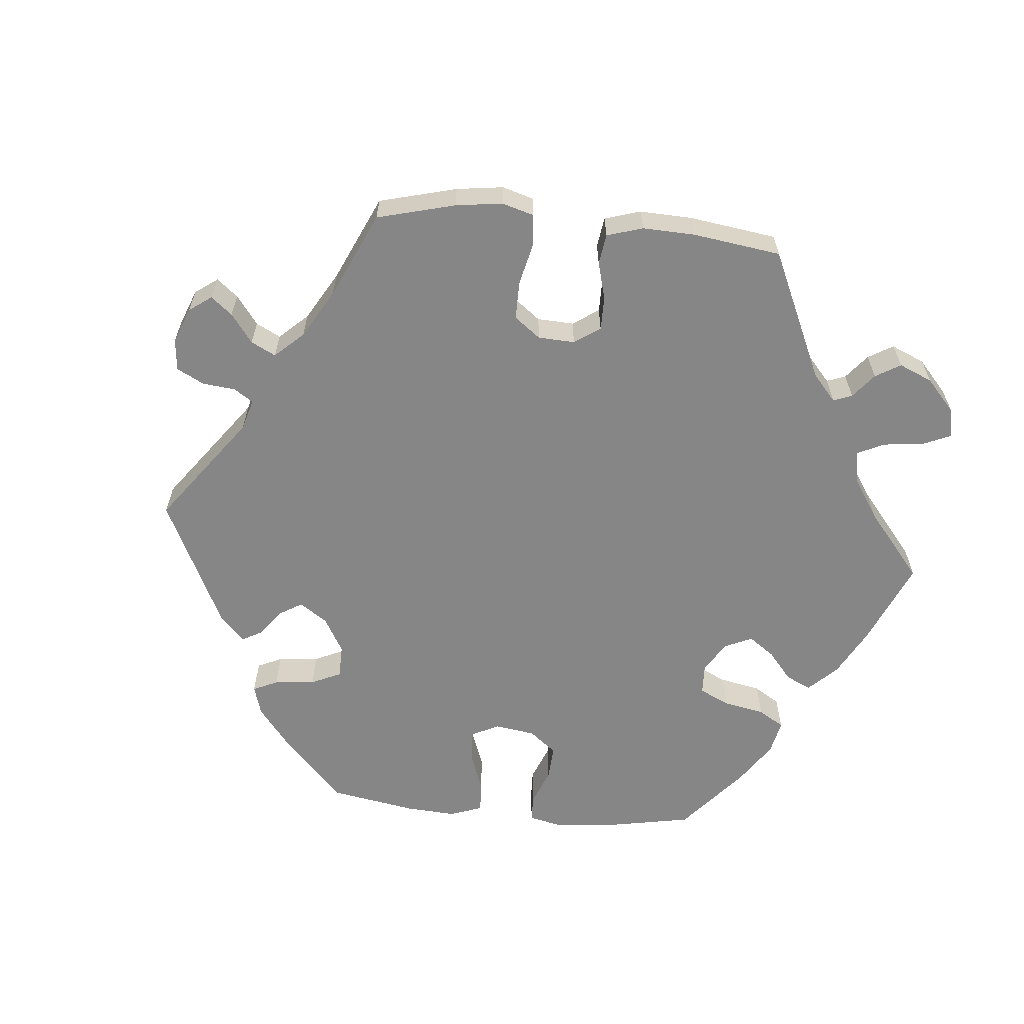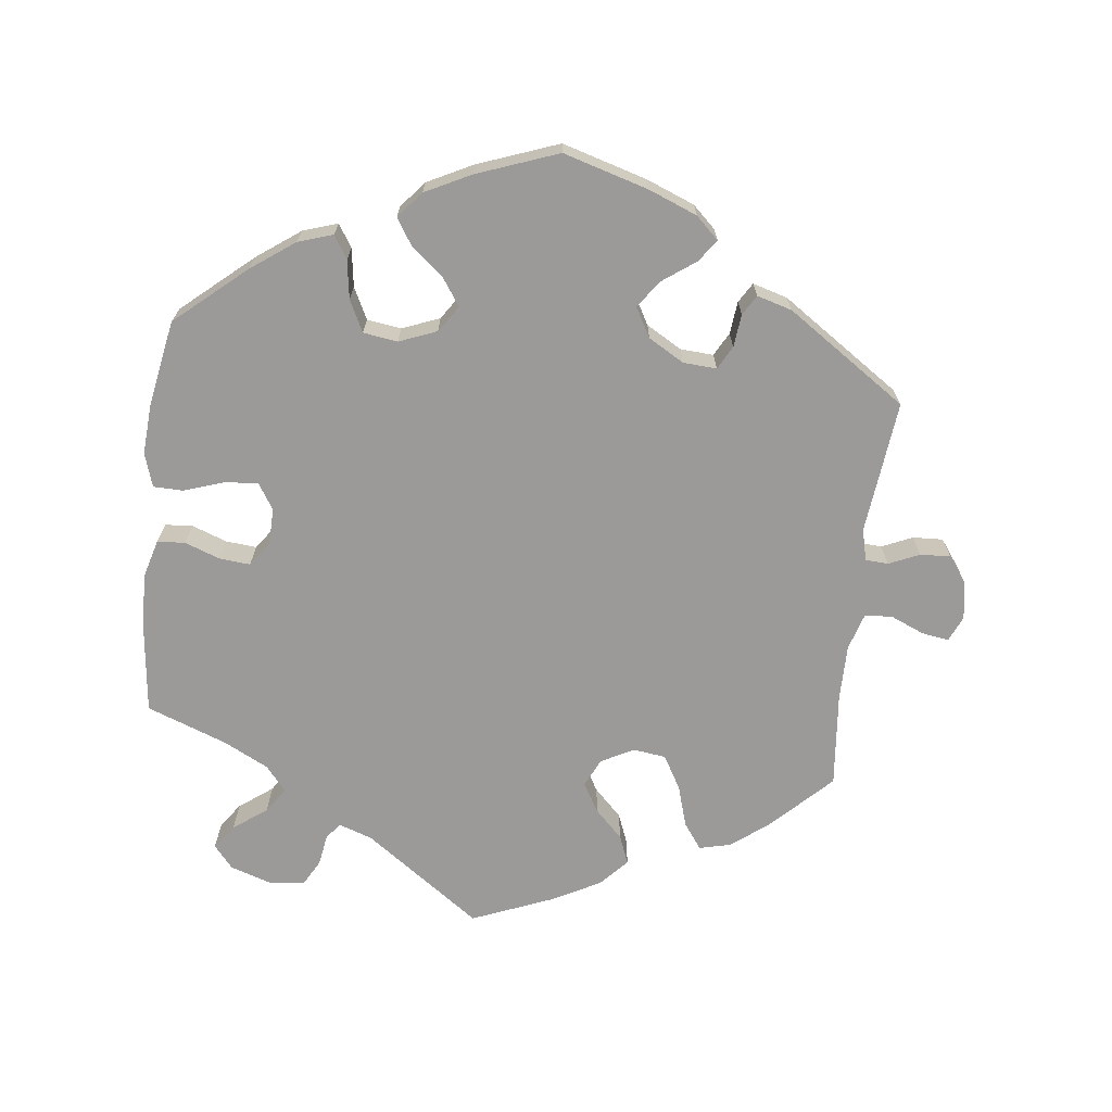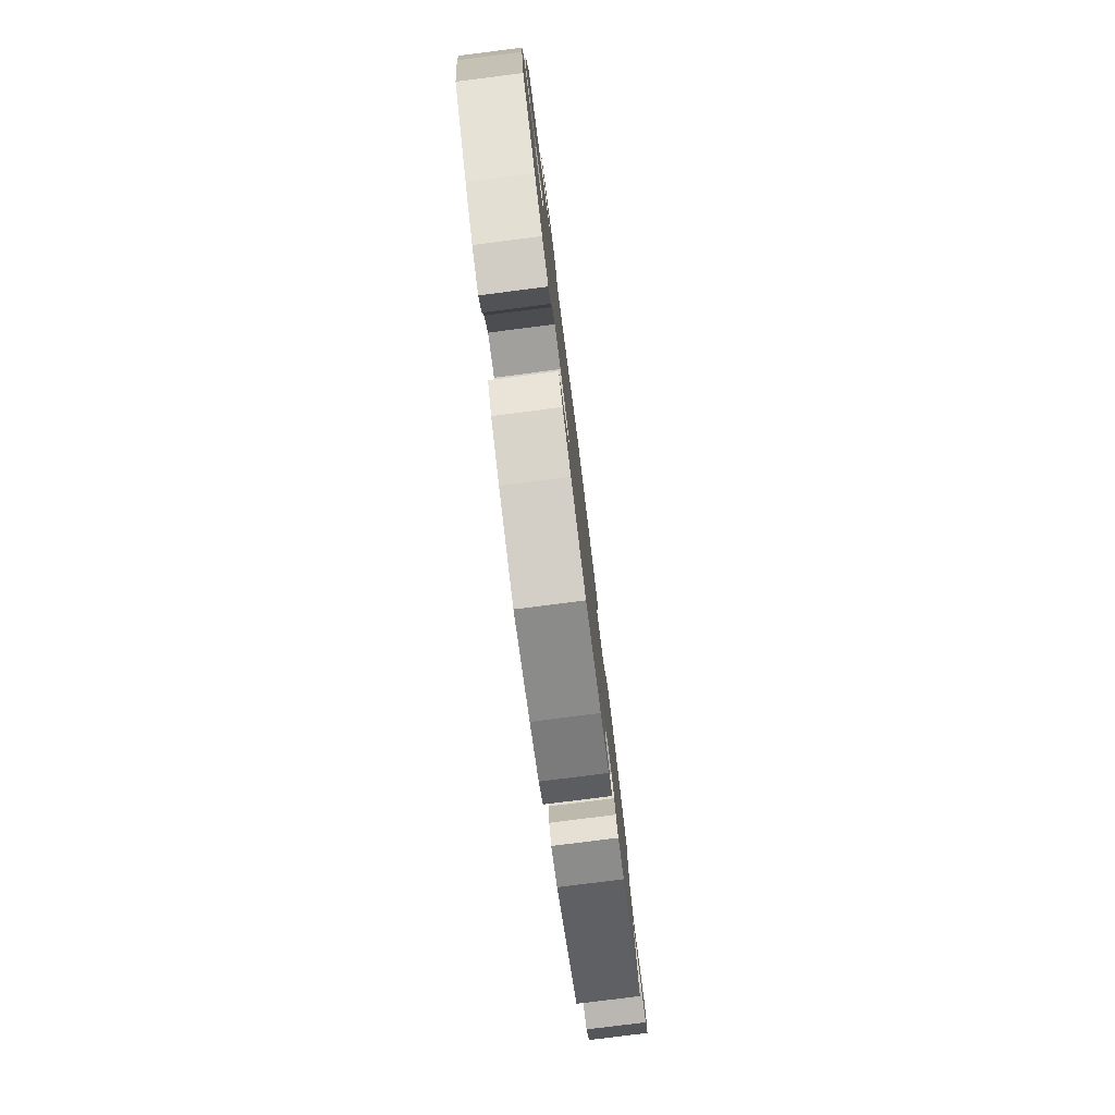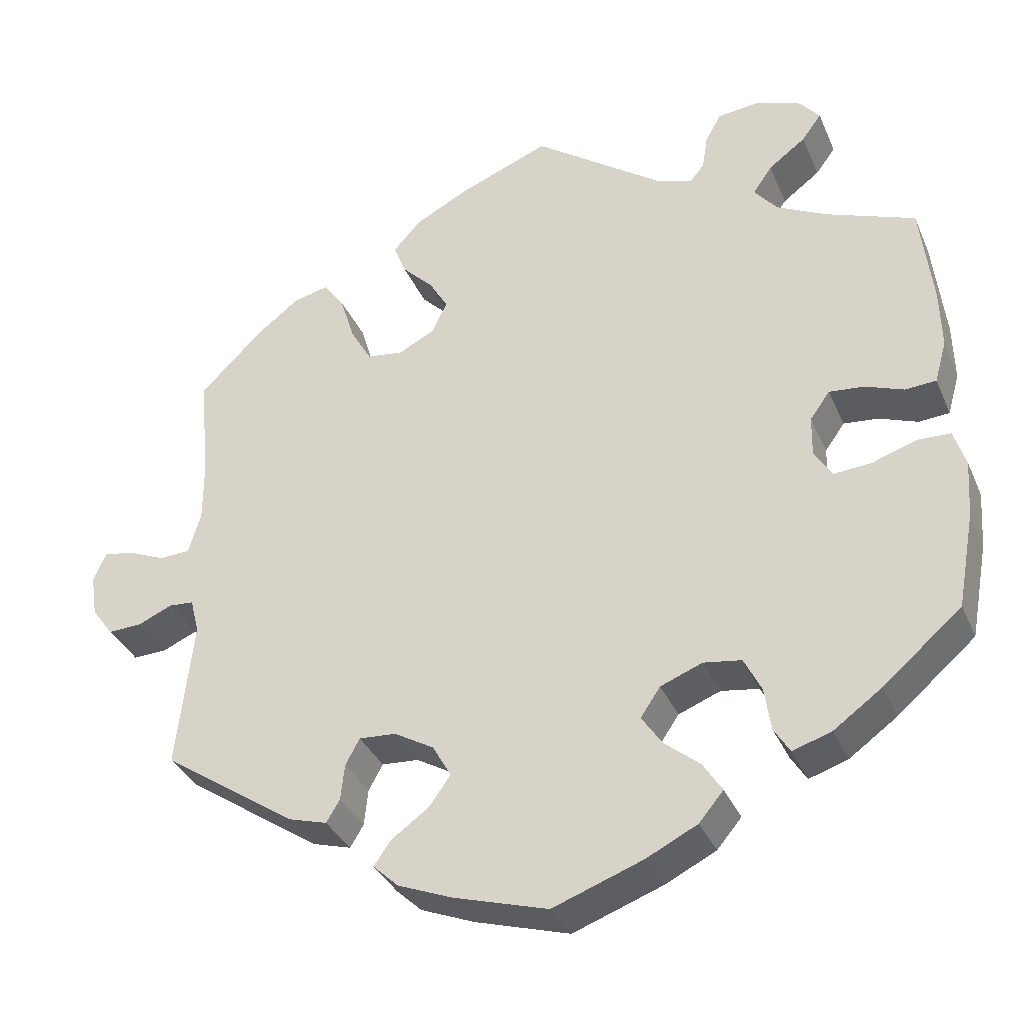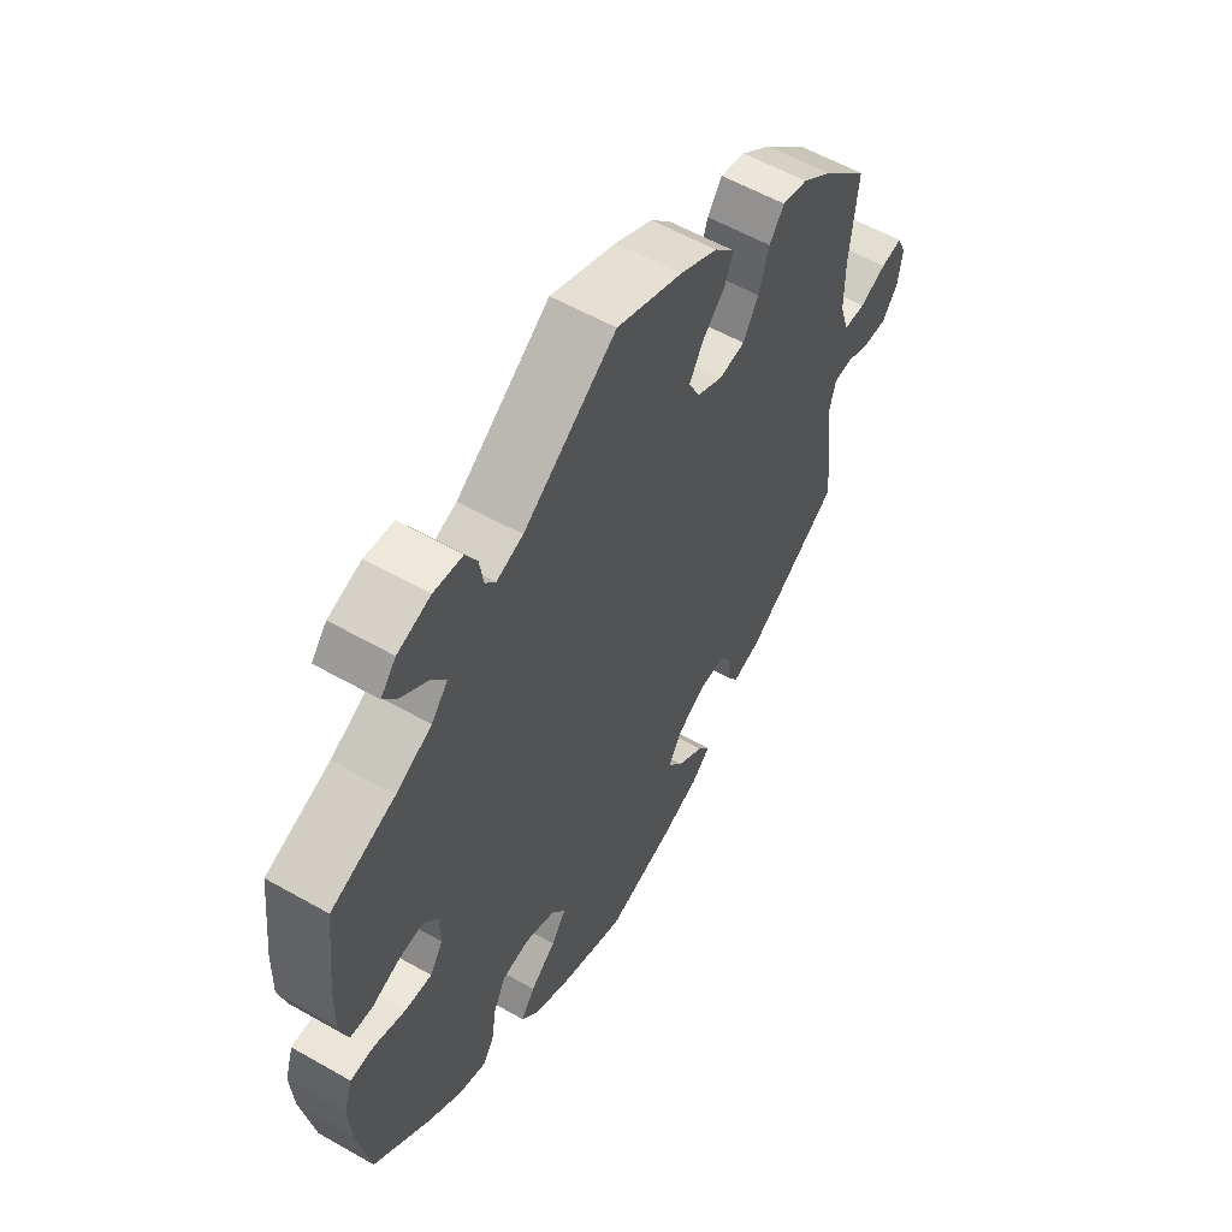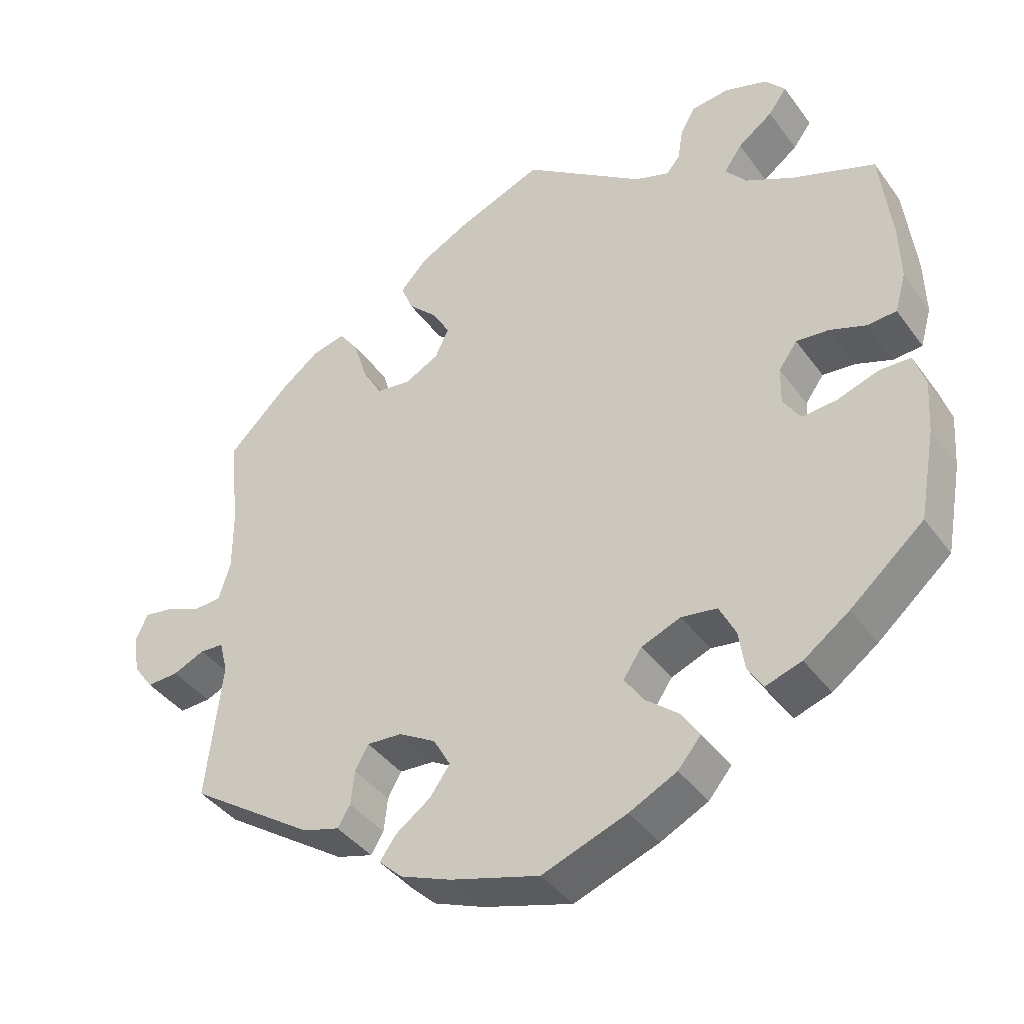
<metadata>
{"format":"obj","ext":"obj","renderer":"f3d","projection":"perspective","resolution":1024,"background":"white","views":[{"elev":-62.0,"azim":-35.5,"up":"+Y"},{"elev":-69.4,"azim":173.3,"up":"+Y"},{"elev":-79.7,"azim":97.2,"up":"+Z"},{"elev":-34.4,"azim":21.1,"up":"+Z"},{"elev":57.4,"azim":120.6,"up":"+Z"},{"elev":-40.2,"azim":32.5,"up":"+Z"}]}
</metadata>
<code>
v -0.42 0.07 0.369
v -0.367 0.07 0.41
v -0.322 0.07 0.421
v -0.296 0.07 0.385
v -0.278 0.07 0.326
v -0.251 0.07 0.279
v -0.205 0.07 0.273
v -0.159 0.07 0.297
v -0.14 0.07 0.337
v -0.164 0.07 0.378
v -0.203 0.07 0.417
v -0.219 0.07 0.457
v -0.183 0.07 0.496
v -0.117 0.07 0.531
v -0.001 0.07 0.578
v 0.163 0.07 0.461
v 0.21 0.07 0.445
v 0.228 0.07 0.467
v 0.235 0.07 0.511
v 0.255 0.07 0.547
v 0.306 0.07 0.553
v 0.364 0.07 0.534
v 0.391 0.07 0.502
v 0.366 0.07 0.468
v 0.319 0.07 0.433
v 0.295 0.07 0.398
v 0.324 0.07 0.363
v 0.387 0.07 0.331
v 0.5 0.07 0.289
v 0.515 0.07 0.16
v 0.517 0.07 0.084
v 0.502 0.07 0.031
v 0.463 0.07 0.028
v 0.414 0.07 0.046
v 0.37 0.07 0.05
v 0.345 0.07 0.015
v 0.344 0.07 -0.036
v 0.367 0.07 -0.072
v 0.414 0.07 -0.068
v 0.47 0.07 -0.049
v 0.512 0.07 -0.05
v 0.527 0.07 -0.097
v 0.522 0.07 -0.169
v 0.5 0.07 -0.289
v 0.401 0.07 -0.374
v 0.34 0.07 -0.418
v 0.291 0.07 -0.434
v 0.271 0.07 -0.402
v 0.263 0.07 -0.348
v 0.241 0.07 -0.304
v 0.193 0.07 -0.297
v 0.14 0.07 -0.318
v 0.115 0.07 -0.355
v 0.141 0.07 -0.393
v 0.186 0.07 -0.43
v 0.21 0.07 -0.467
v 0.179 0.07 -0.504
v 0.115 0.07 -0.536
v 0.001 0.07 -0.578
v -0.119 0.07 -0.543
v -0.187 0.07 -0.516
v -0.219 0.07 -0.486
v -0.197 0.07 -0.455
v -0.15 0.07 -0.421
v -0.123 0.07 -0.383
v -0.146 0.07 -0.342
v -0.196 0.07 -0.313
v -0.243 0.07 -0.31
v -0.261 0.07 -0.343
v -0.266 0.07 -0.389
v -0.283 0.07 -0.417
v -0.332 0.07 -0.403
v -0.501 0.07 -0.289
v -0.48 0.07 -0.102
v -0.491 0.07 -0.058
v -0.523 0.07 -0.056
v -0.566 0.07 -0.075
v -0.609 0.07 -0.077
v -0.636 0.07 -0.04
v -0.644 0.07 0.013
v -0.628 0.07 0.049
v -0.59 0.07 0.043
v -0.543 0.07 0.023
v -0.504 0.07 0.025
v -0.488 0.07 0.077
v -0.488 0.07 0.156
v -0.501 0.07 0.289
v -0.42 0 0.369
v -0.367 0 0.41
v -0.322 0 0.421
v -0.296 0 0.385
v -0.278 0 0.326
v -0.251 0 0.279
v -0.205 0 0.273
v -0.159 0 0.297
v -0.14 0 0.337
v -0.164 0 0.378
v -0.203 0 0.417
v -0.219 0 0.457
v -0.183 0 0.496
v -0.117 0 0.531
v -0.001 0 0.578
v 0.163 0 0.461
v 0.21 0 0.445
v 0.228 0 0.467
v 0.235 0 0.511
v 0.255 0 0.547
v 0.306 0 0.553
v 0.364 0 0.534
v 0.391 0 0.502
v 0.366 0 0.468
v 0.319 0 0.433
v 0.295 0 0.398
v 0.324 0 0.363
v 0.387 0 0.331
v 0.5 0 0.289
v 0.515 0 0.16
v 0.517 0 0.084
v 0.502 0 0.031
v 0.463 0 0.028
v 0.414 0 0.046
v 0.37 0 0.05
v 0.345 0 0.015
v 0.344 0 -0.036
v 0.367 0 -0.072
v 0.414 0 -0.068
v 0.47 0 -0.049
v 0.512 0 -0.05
v 0.527 0 -0.097
v 0.522 0 -0.169
v 0.5 0 -0.289
v 0.401 0 -0.374
v 0.34 0 -0.418
v 0.291 0 -0.434
v 0.271 0 -0.402
v 0.263 0 -0.348
v 0.241 0 -0.304
v 0.193 0 -0.297
v 0.14 0 -0.318
v 0.115 0 -0.355
v 0.141 0 -0.393
v 0.186 0 -0.43
v 0.21 0 -0.467
v 0.179 0 -0.504
v 0.115 0 -0.536
v 0.001 0 -0.578
v -0.119 0 -0.543
v -0.187 0 -0.516
v -0.219 0 -0.486
v -0.197 0 -0.455
v -0.15 0 -0.421
v -0.123 0 -0.383
v -0.146 0 -0.342
v -0.196 0 -0.313
v -0.243 0 -0.31
v -0.261 0 -0.343
v -0.266 0 -0.389
v -0.283 0 -0.417
v -0.332 0 -0.403
v -0.501 0 -0.289
v -0.48 0 -0.102
v -0.491 0 -0.058
v -0.523 0 -0.056
v -0.566 0 -0.075
v -0.609 0 -0.077
v -0.636 0 -0.04
v -0.644 0 0.013
v -0.628 0 0.049
v -0.59 0 0.043
v -0.543 0 0.023
v -0.504 0 0.025
v -0.488 0 0.077
v -0.488 0 0.156
v -0.501 0 0.289
f 86 87 1 2
f 85 86 2 3
f 84 85 3 4
f 80 81 82 83
f 80 83 84
f 79 80 84
f 76 77 78 79
f 75 76 79 84
f 74 75 84 4
f 69 70 71 72
f 68 69 72 73
f 67 68 73 74
f 61 62 63 64
f 61 64 65
f 60 61 65
f 59 60 65
f 58 59 65 66
f 54 55 56 57
f 53 54 57 58
f 46 47 48 49
f 46 49 50
f 45 46 50
f 44 45 50
f 43 44 50 51
f 39 40 41 42
f 38 39 42 43
f 31 32 33 34
f 31 34 35
f 28 29 30 31
f 27 28 31 35
f 26 27 35 36
f 22 23 24 25
f 22 25 26
f 21 22 26
f 18 19 20 21
f 17 18 21 26
f 16 17 26 36
f 10 11 12 13
f 9 10 13 14
f 67 74 4 5
f 66 67 5 6
f 53 58 66 6
f 52 53 6 7
f 51 52 7 8
f 38 43 51
f 37 38 51 8
f 36 37 8 9
f 15 16 36
f 9 14 15 36
f 89 88 174 173
f 90 89 173 172
f 91 90 172 171
f 170 169 168 167
f 171 170 167
f 171 167 166
f 166 165 164 163
f 171 166 163 162
f 91 171 162 161
f 159 158 157 156
f 160 159 156 155
f 161 160 155 154
f 151 150 149 148
f 152 151 148
f 152 148 147
f 152 147 146
f 153 152 146 145
f 144 143 142 141
f 145 144 141 140
f 136 135 134 133
f 137 136 133
f 137 133 132
f 137 132 131
f 138 137 131 130
f 129 128 127 126
f 130 129 126 125
f 121 120 119 118
f 122 121 118
f 118 117 116 115
f 122 118 115 114
f 123 122 114 113
f 112 111 110 109
f 113 112 109
f 113 109 108
f 108 107 106 105
f 113 108 105 104
f 123 113 104 103
f 100 99 98 97
f 101 100 97 96
f 92 91 161 154
f 93 92 154 153
f 93 153 145 140
f 94 93 140 139
f 95 94 139 138
f 138 130 125
f 95 138 125 124
f 96 95 124 123
f 123 103 102
f 123 102 101 96
f 1 88 89 2
f 2 89 90 3
f 3 90 91 4
f 4 91 92 5
f 5 92 93 6
f 6 93 94 7
f 7 94 95 8
f 8 95 96 9
f 9 96 97 10
f 10 97 98 11
f 11 98 99 12
f 12 99 100 13
f 13 100 101 14
f 14 101 102 15
f 15 102 103 16
f 16 103 104 17
f 17 104 105 18
f 18 105 106 19
f 19 106 107 20
f 20 107 108 21
f 21 108 109 22
f 22 109 110 23
f 23 110 111 24
f 24 111 112 25
f 25 112 113 26
f 26 113 114 27
f 27 114 115 28
f 28 115 116 29
f 29 116 117 30
f 30 117 118 31
f 31 118 119 32
f 32 119 120 33
f 33 120 121 34
f 34 121 122 35
f 35 122 123 36
f 36 123 124 37
f 37 124 125 38
f 38 125 126 39
f 39 126 127 40
f 40 127 128 41
f 41 128 129 42
f 42 129 130 43
f 43 130 131 44
f 44 131 132 45
f 45 132 133 46
f 46 133 134 47
f 47 134 135 48
f 48 135 136 49
f 49 136 137 50
f 50 137 138 51
f 51 138 139 52
f 52 139 140 53
f 53 140 141 54
f 54 141 142 55
f 55 142 143 56
f 56 143 144 57
f 57 144 145 58
f 58 145 146 59
f 59 146 147 60
f 60 147 148 61
f 61 148 149 62
f 62 149 150 63
f 63 150 151 64
f 64 151 152 65
f 65 152 153 66
f 66 153 154 67
f 67 154 155 68
f 68 155 156 69
f 69 156 157 70
f 70 157 158 71
f 71 158 159 72
f 72 159 160 73
f 73 160 161 74
f 74 161 162 75
f 75 162 163 76
f 76 163 164 77
f 77 164 165 78
f 78 165 166 79
f 79 166 167 80
f 80 167 168 81
f 81 168 169 82
f 82 169 170 83
f 83 170 171 84
f 84 171 172 85
f 85 172 173 86
f 86 173 174 87
f 87 174 88 1

</code>
